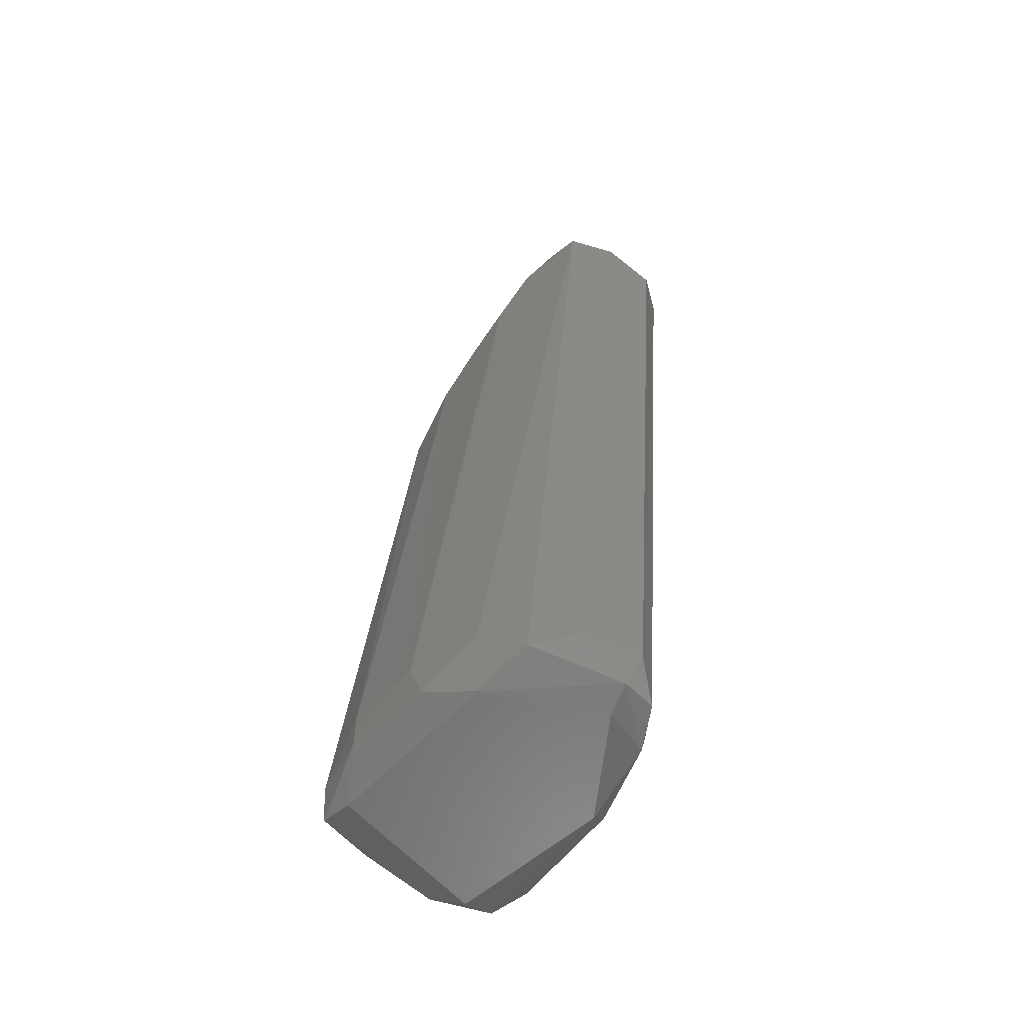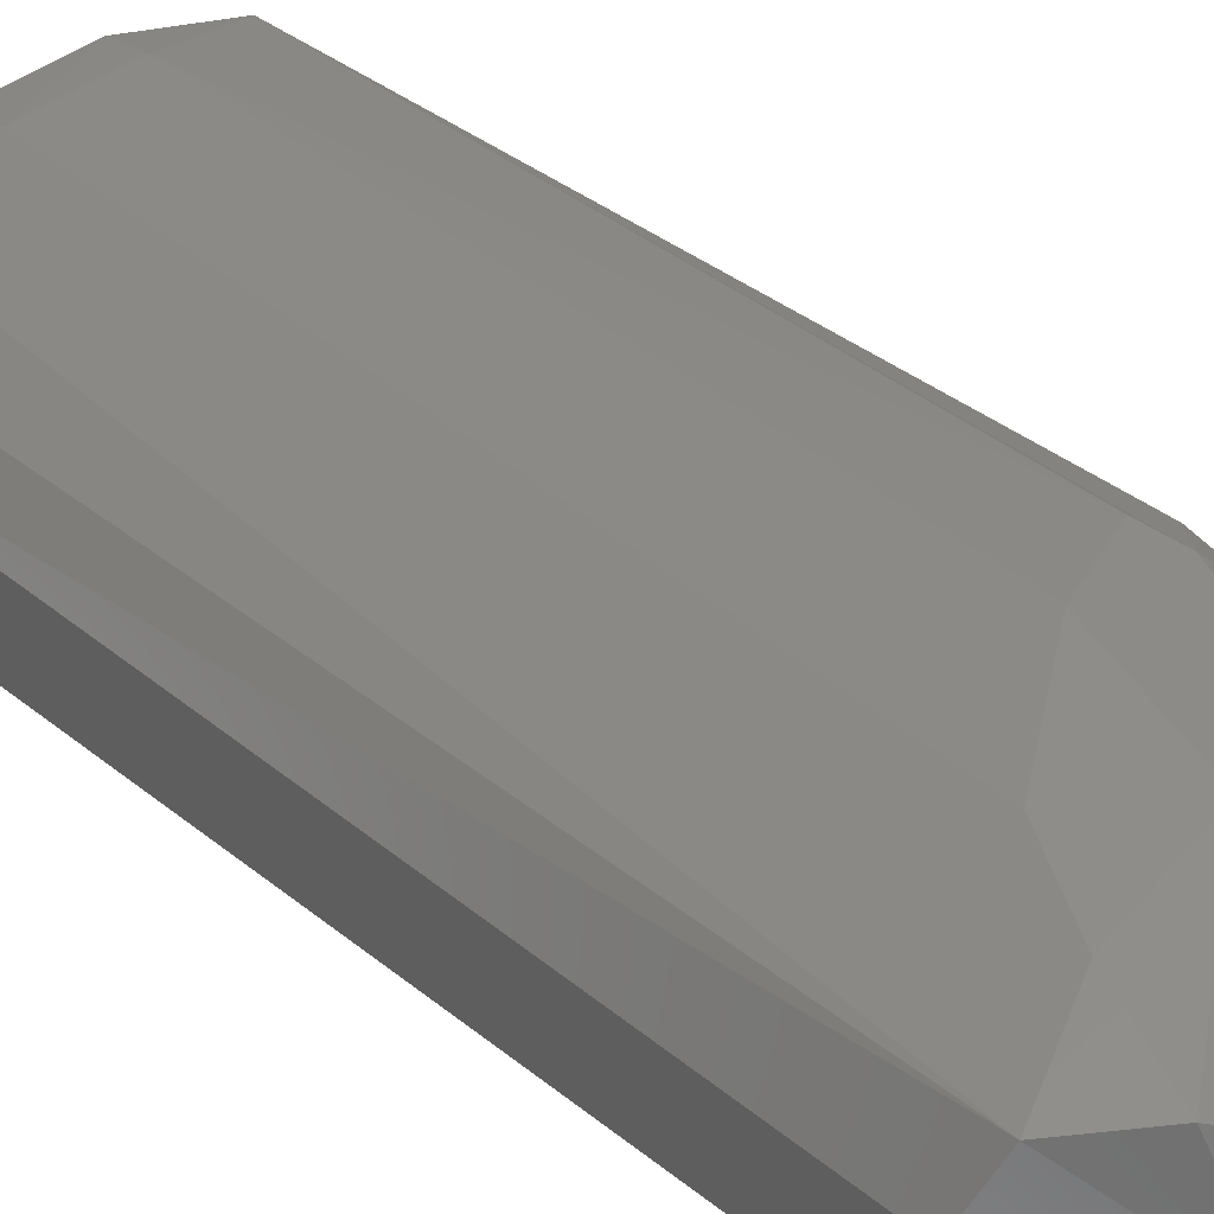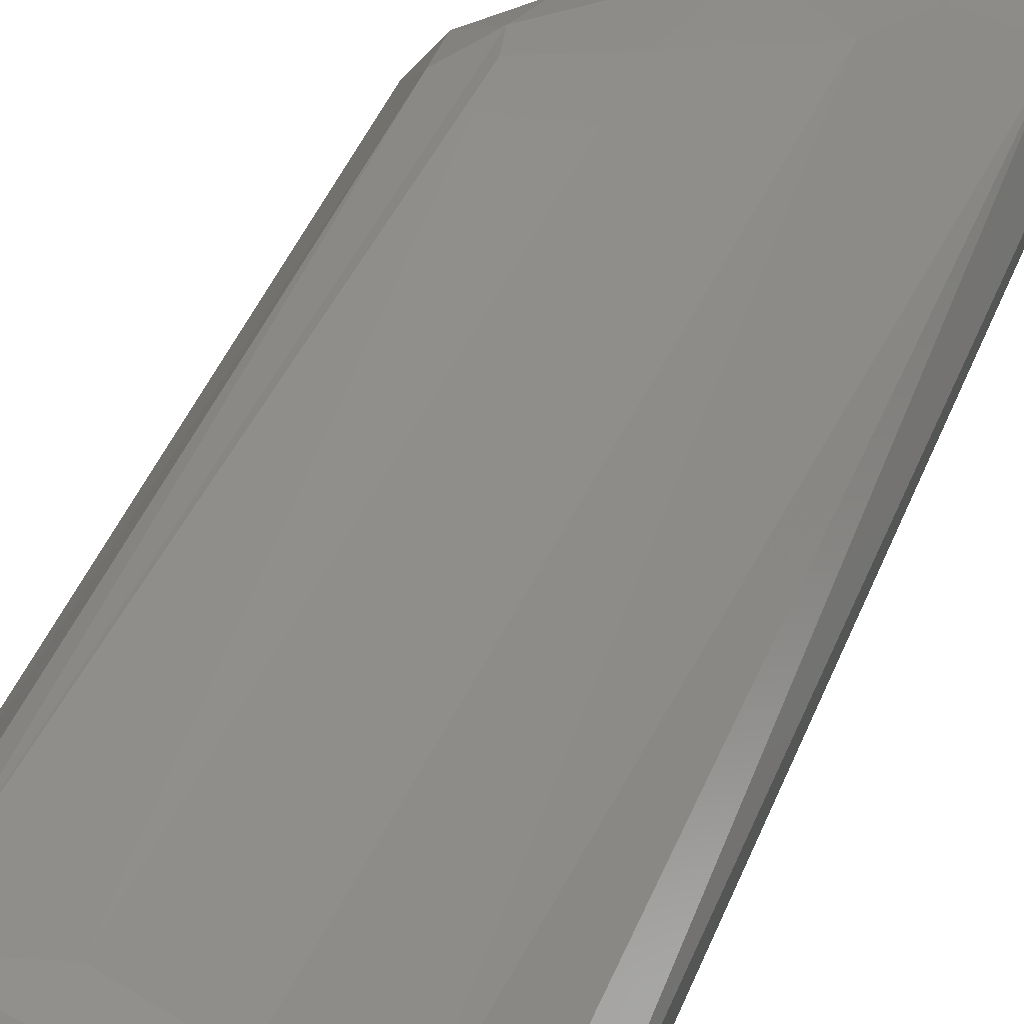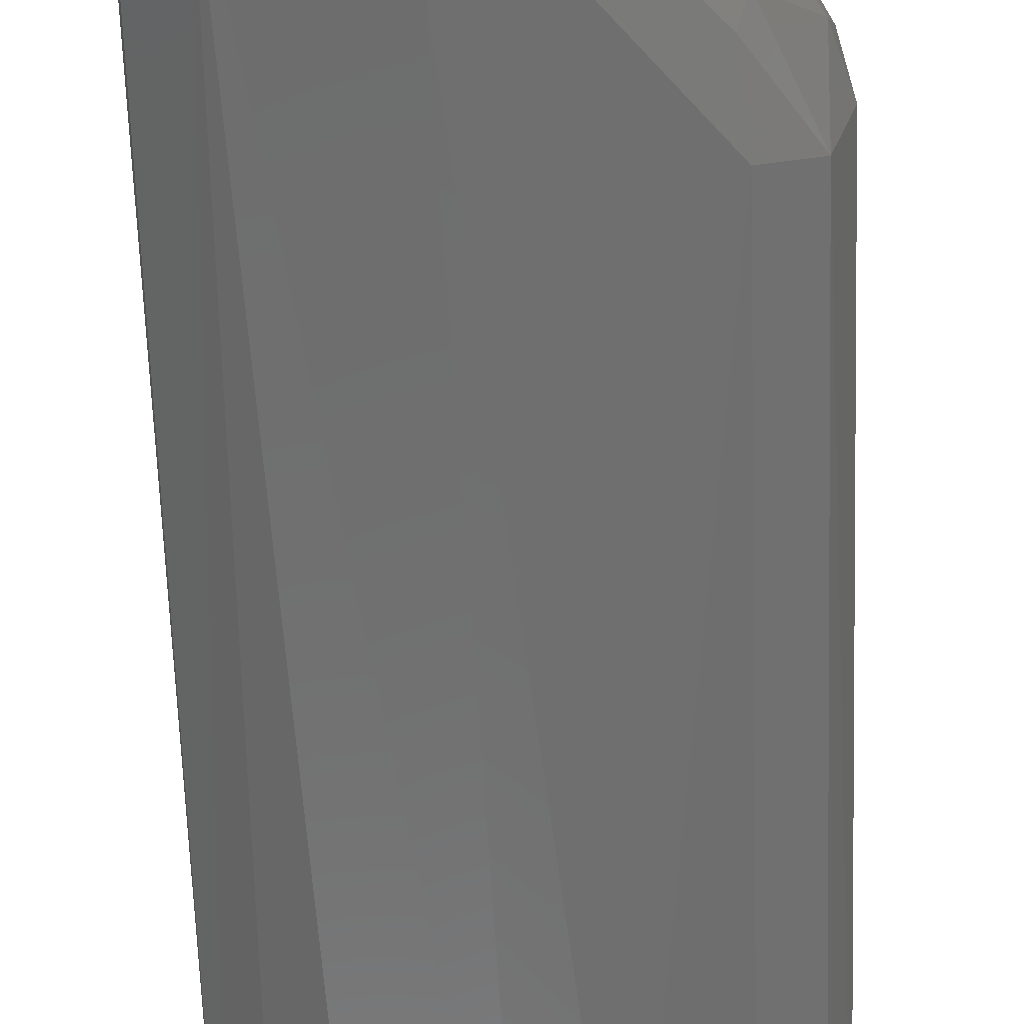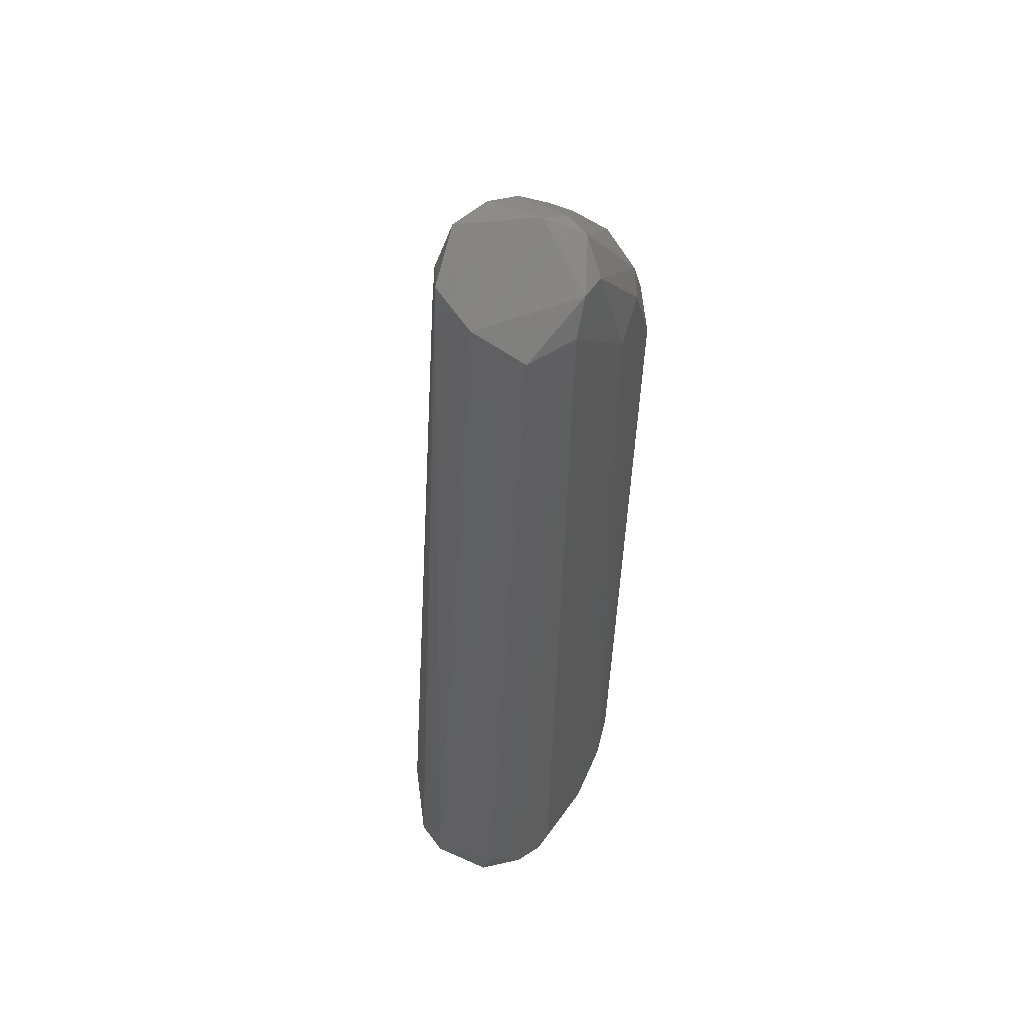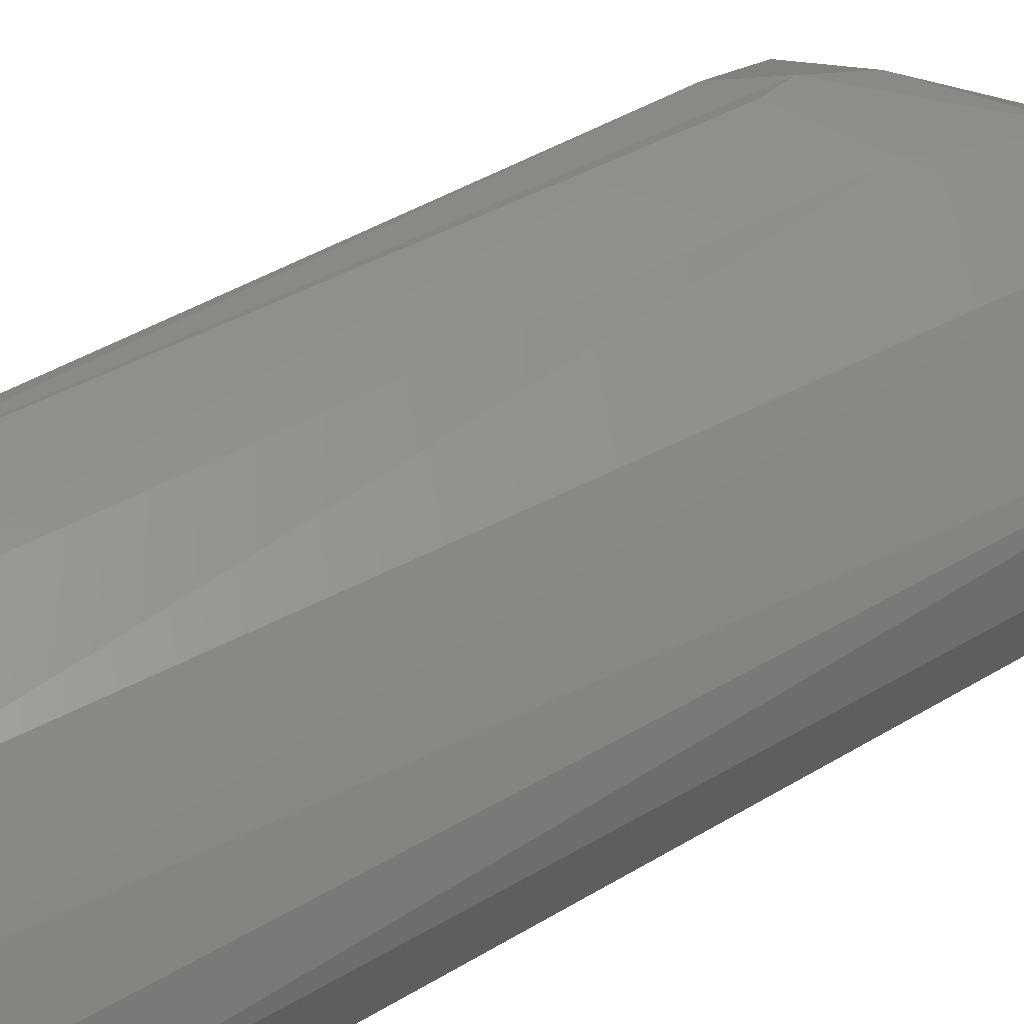
<metadata>
{"format":"stl","ext":"stl","renderer":"f3d","projection":"perspective","resolution":1024,"background":"white","views":[{"elev":-58.3,"azim":-114.5,"up":"+Z"},{"elev":22.8,"azim":-38.5,"up":"+Y"},{"elev":50.3,"azim":-159.6,"up":"+Y"},{"elev":-63.5,"azim":0.6,"up":"+Y"},{"elev":44.4,"azim":-60.9,"up":"+Z"},{"elev":52.9,"azim":-125.6,"up":"+Y"}]}
</metadata>
<code>
# stl→obj: 66 verts, 128 faces
v -0.01554 0.01214 -0.0596
v -0.02481 -0.001772 0.06791
v -0.01554 0.004022 0.06328
v -0.0109 0.007501 0.05285
v -0.005104 0.01793 -0.0596
v -0.007422 0.01677 -0.06655
v -0.02481 0.001713 -0.06655
v -0.02133 0.007502 -0.0677
v -0.02249 -0.006402 -0.07002
v -0.02365 -0.00872 -0.06423
v -0.0109 -0.018 0.07371
v -0.01322 -0.0122 0.07604
v -0.01785 -0.02148 0.06907
v -0.01322 -0.02148 0.06907
v -0.01785 -0.000614 0.07371
v -0.01206 -0.002933 0.07487
v -0.000478 0.007501 0.05864
v -0.01322 0.01098 -0.07002
v 0.01344 0.01909 -0.06886
v 0.02271 -0.002927 -0.07002
v -0.000467 -0.0122 -0.07119
v -0.01785 -0.006402 -0.07119
v 0.02503 0.001713 -0.06886
v 0.02039 0.02025 -0.06538
v 0.01691 -0.01568 0.03663
v 0.001841 -0.02032 0.05516
v 0.008801 -0.01452 -0.06423
v 0.02503 -0.007566 -0.06655
v 0.0227 -0.01104 0.03547
v 0.003 0.01214 0.04126
v 0.006482 0.02141 -0.05844
v 0.01923 -0.01104 -0.06769
v -0.02713 -0.008726 0.06444
v -0.02597 -0.01684 0.06096
v 0.01343 0.0133 0.03547
v 0.006482 0.02141 -0.06423
v 0.02503 -0.00409 0.03663
v 0.02735 0.001713 -0.0619
v 0.02387 0.002865 0.04011
v 0.0227 -0.005244 0.04358
v 0.02039 0.007501 0.04242
v 0.01923 0.01098 0.03431
v 0.01576 -0.01452 0.0459
v -0.003945 -0.0122 0.07139
v -0.009741 -0.01452 0.07487
v 0.007636 -0.0122 0.06096
v 0.006477 -0.002933 0.06328
v 0.02503 0.01214 -0.06423
v 0.005318 0.001704 0.06212
v 0.01343 0.008659 0.04822
v 0.01691 0.000547 0.05169
v 0.02387 -0.007566 -0.06886
v -0.02017 -0.02148 0.06328
v -0.01901 -0.0122 -0.0677
v -0.01322 -0.01336 -0.07002
v -0.01206 -0.01452 -0.06655
v 0.000692 -0.01452 -0.06885
v 0.005318 -0.018 0.05748
v 0.01808 0.02141 -0.0619
v 0.01459 0.01214 0.04011
v -0.007422 -0.005244 0.07371
v -0.005104 -0.02148 0.05169
v 0.01691 -0.0122 0.04822
v 0.02735 -0.001766 -0.0619
v 0.01691 -0.007562 0.05169
v 0.02039 0.004022 0.0459
f 1 2 3
f 1 3 4
f 1 4 5
f 5 6 1
f 7 8 9
f 7 9 10
f 7 2 8
f 11 12 13
f 11 13 14
f 15 16 17
f 15 2 12
f 15 12 16
f 18 6 19
f 18 19 20
f 18 20 21
f 21 22 18
f 18 9 8
f 18 8 6
f 23 20 19
f 23 19 24
f 25 26 27
f 25 28 29
f 4 17 30
f 30 31 5
f 30 5 4
f 32 28 25
f 32 25 27
f 33 2 7
f 7 10 34
f 7 34 33
f 33 34 13
f 33 13 12
f 33 12 2
f 35 31 30
f 36 6 5
f 36 5 31
f 36 24 19
f 36 19 6
f 37 38 39
f 37 39 40
f 37 40 29
f 41 39 42
f 43 25 29
f 44 45 11
f 44 11 46
f 44 46 47
f 48 39 38
f 48 38 23
f 48 23 24
f 48 24 42
f 48 42 39
f 49 50 17
f 49 17 16
f 51 49 47
f 52 28 32
f 52 32 21
f 52 21 20
f 52 20 23
f 52 23 28
f 53 13 34
f 54 9 55
f 54 55 56
f 54 56 53
f 53 34 10
f 53 10 54
f 54 10 9
f 57 56 55
f 57 55 21
f 57 21 32
f 57 32 27
f 26 25 43
f 26 43 58
f 58 46 11
f 58 11 14
f 58 14 26
f 59 31 35
f 59 35 60
f 59 60 42
f 59 42 24
f 59 24 36
f 59 36 31
f 61 16 12
f 61 44 47
f 61 47 49
f 61 49 16
f 62 26 14
f 62 14 13
f 62 13 53
f 53 56 57
f 53 57 62
f 62 57 27
f 62 27 26
f 1 6 8
f 1 8 2
f 22 9 18
f 22 21 55
f 22 55 9
f 63 46 58
f 63 58 43
f 63 43 29
f 63 29 40
f 3 15 17
f 3 17 4
f 3 2 15
f 60 50 41
f 60 41 42
f 60 35 30
f 60 30 17
f 60 17 50
f 45 44 61
f 45 61 12
f 45 12 11
f 64 38 37
f 64 37 29
f 64 29 28
f 64 28 23
f 64 23 38
f 65 40 51
f 65 51 47
f 65 47 46
f 65 46 63
f 65 63 40
f 66 41 50
f 66 50 49
f 66 49 51
f 66 51 40
f 66 40 39
f 66 39 41

</code>
